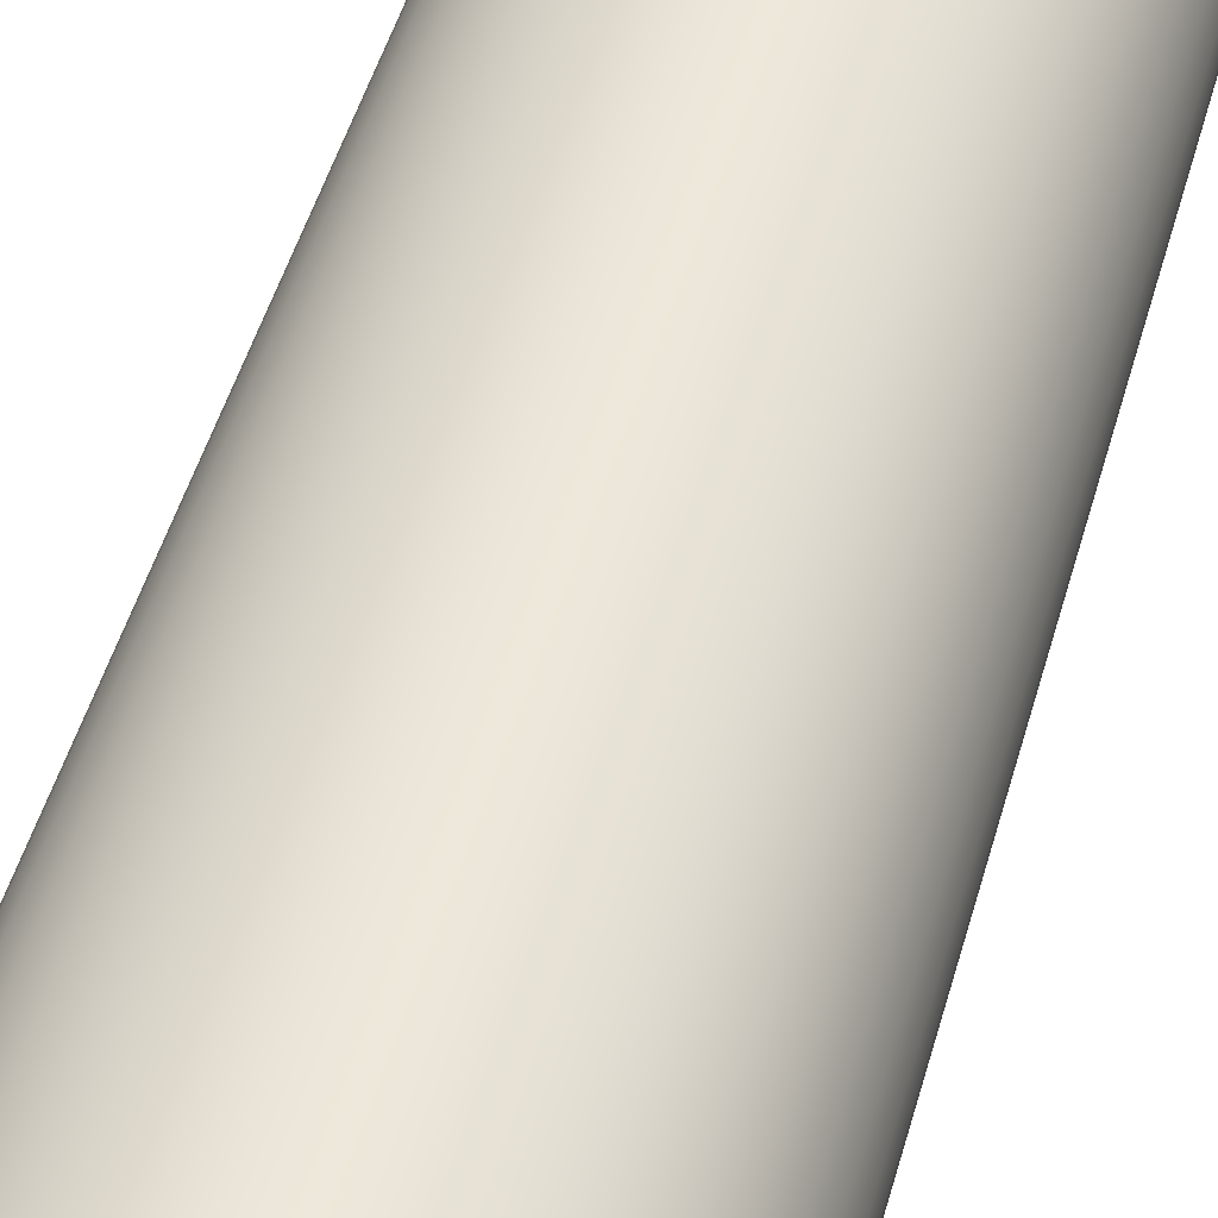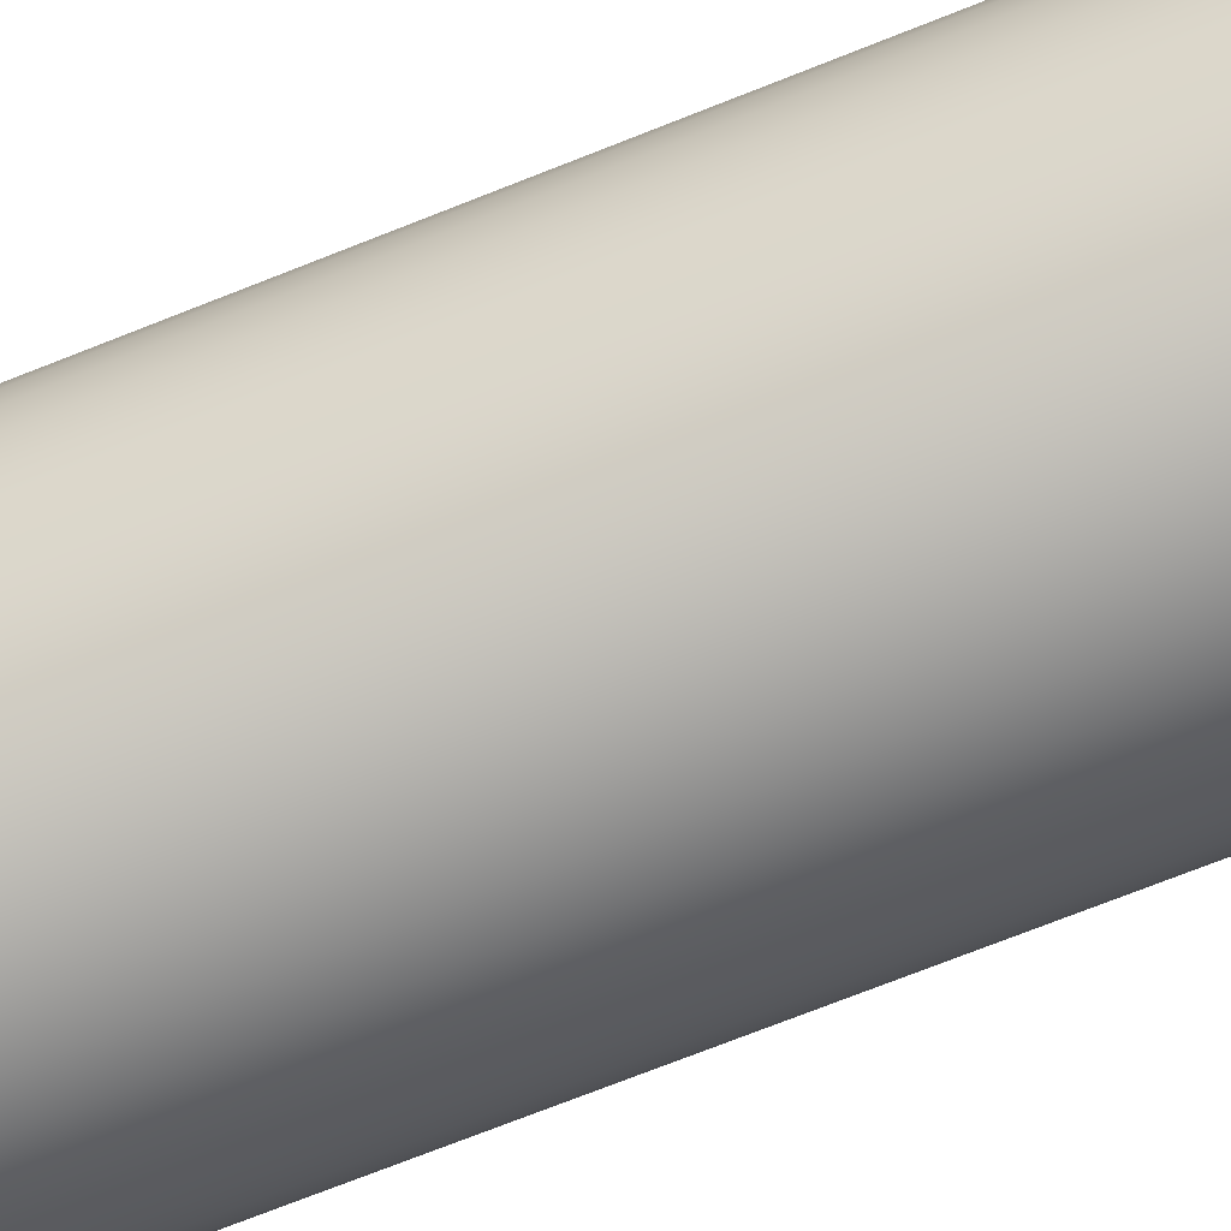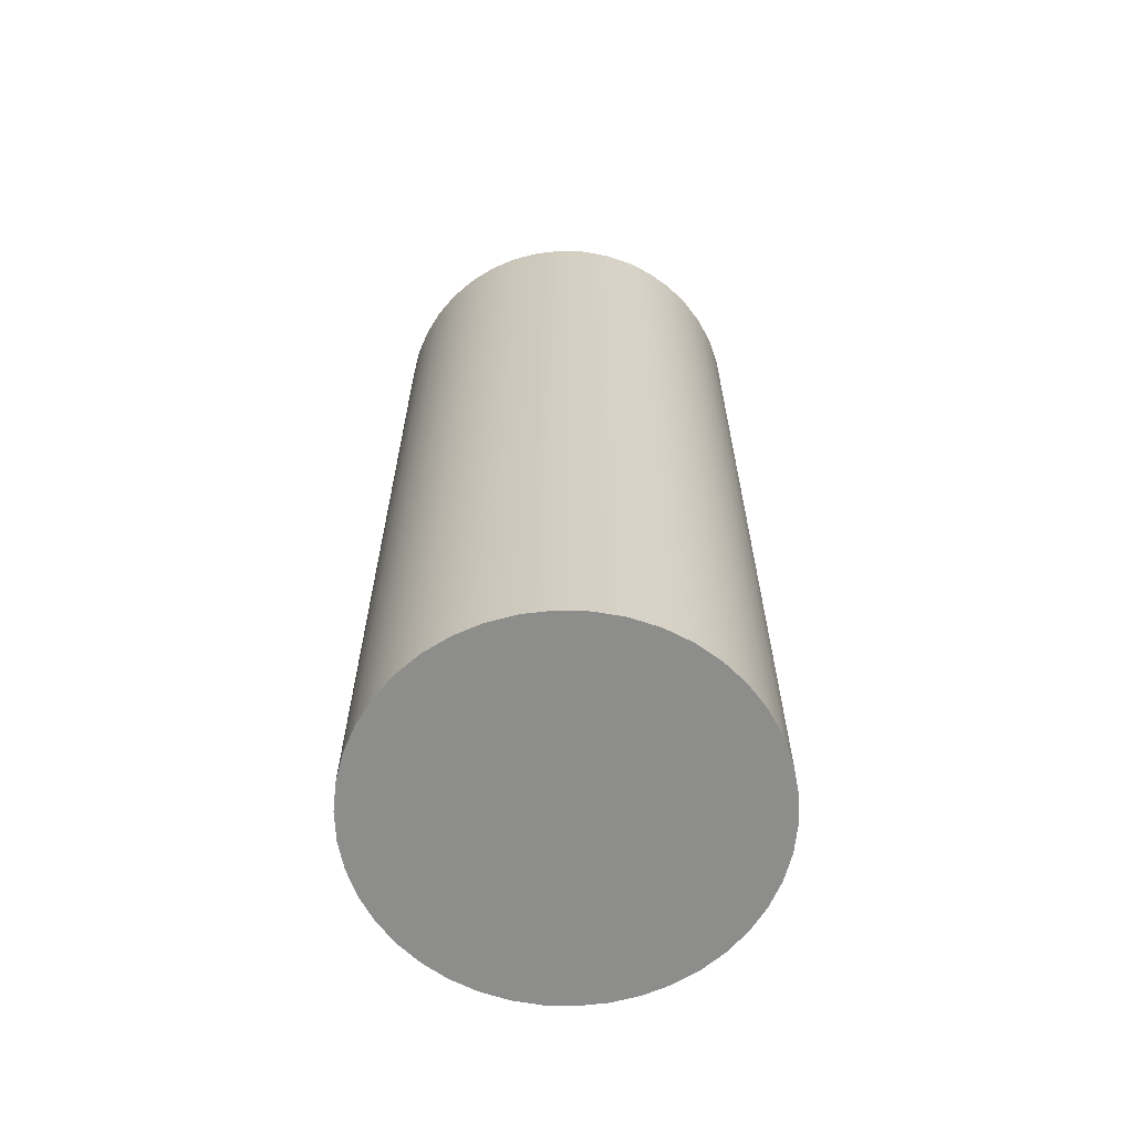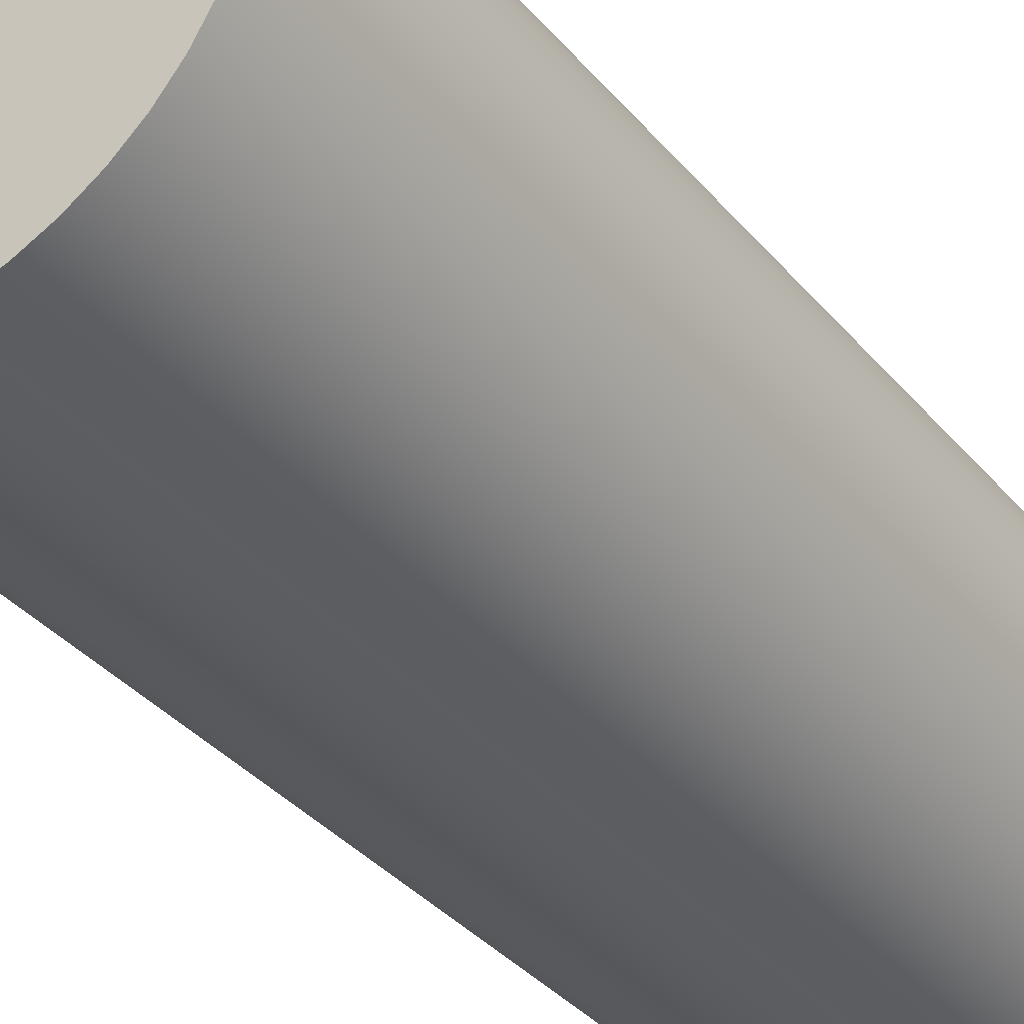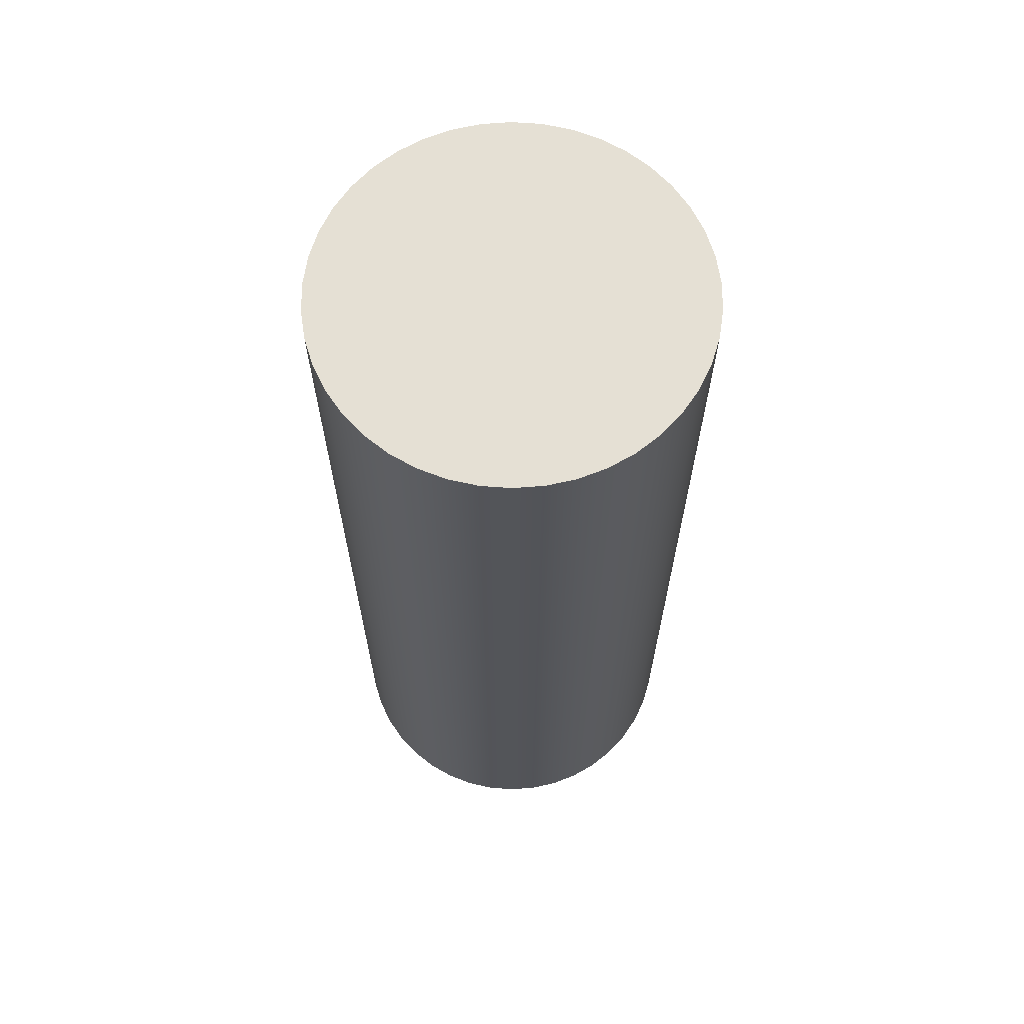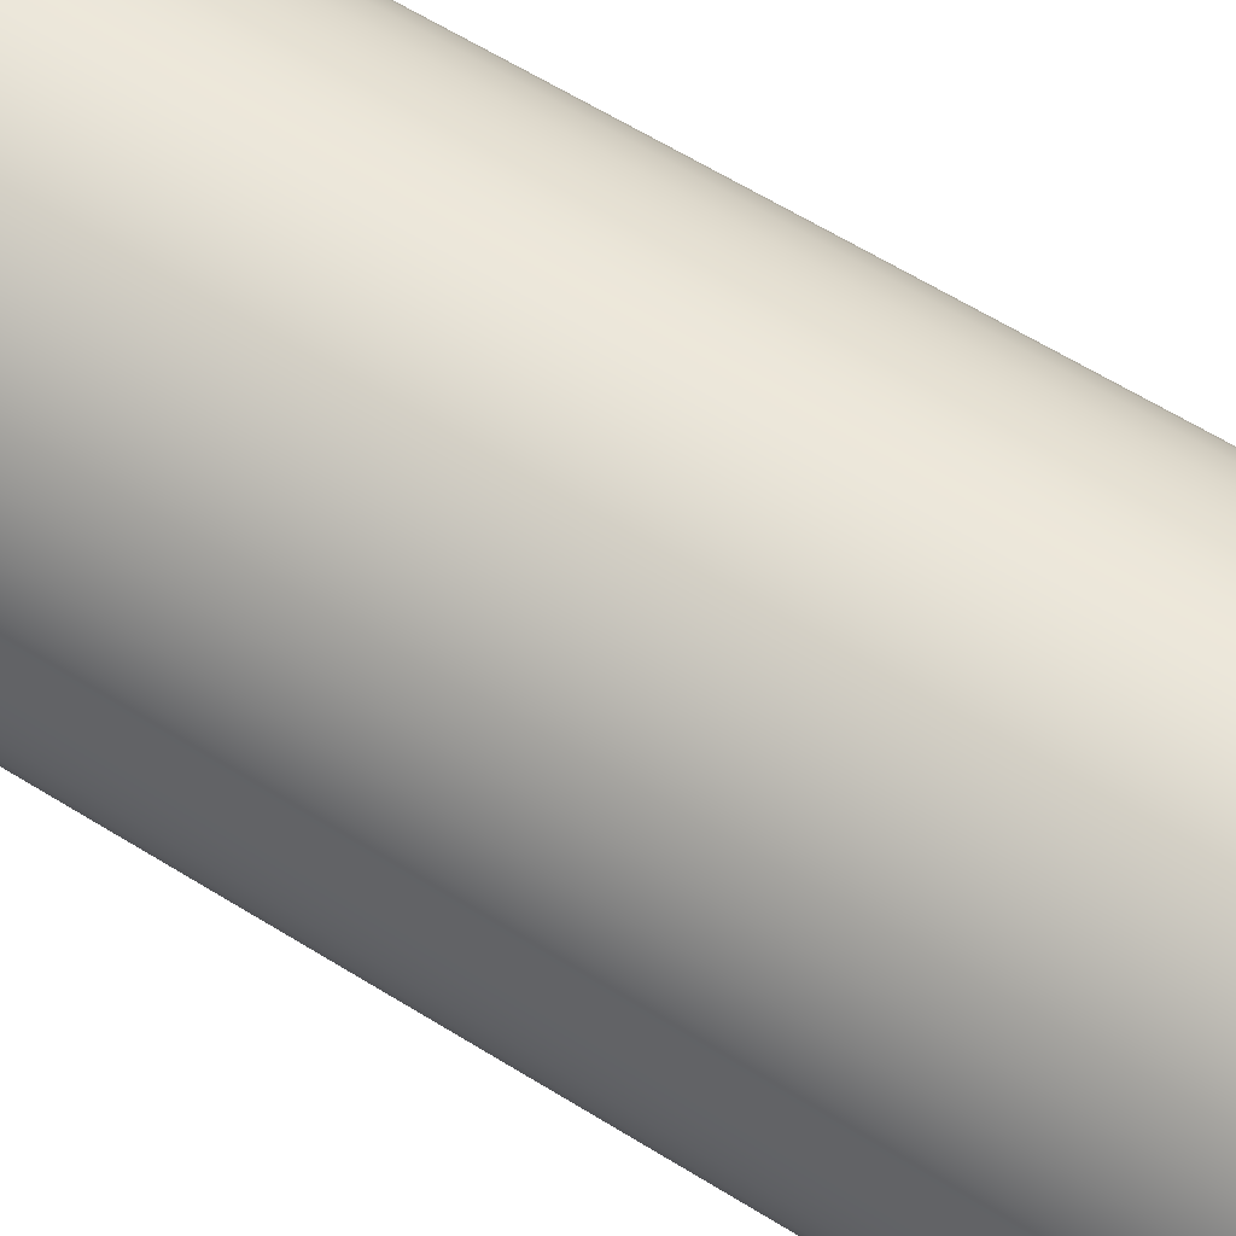
<metadata>
{"format":"obj","ext":"obj","renderer":"f3d","projection":"perspective","resolution":1024,"background":"white","views":[{"elev":51.0,"azim":16.0,"up":"+Z"},{"elev":-75.1,"azim":-68.6,"up":"+Z"},{"elev":-64.4,"azim":-147.5,"up":"+Y"},{"elev":-34.8,"azim":33.7,"up":"+Z"},{"elev":65.9,"azim":81.3,"up":"+Y"},{"elev":63.3,"azim":122.0,"up":"+Z"}]}
</metadata>
<code>
v -0.08 -0.4 9.797e-18
v -0.07911 -0.4 0.01192
v -0.07645 -0.4 0.02358
v -0.07208 -0.4 0.03471
v -0.0661 -0.4 0.04507
v -0.05864 -0.4 0.05441
v -0.04988 -0.4 0.06255
v -0.04 -0.4 0.06928
v -0.02923 -0.4 0.07447
v -0.0178 -0.4 0.07799
v -0.005978 -0.4 0.07978
v 0.005978 -0.4 0.07978
v 0.0178 -0.4 0.07799
v 0.02923 -0.4 0.07447
v 0.04 -0.4 0.06928
v 0.04988 -0.4 0.06255
v 0.05864 -0.4 0.05441
v 0.0661 -0.4 0.04507
v 0.07208 -0.4 0.03471
v 0.07645 -0.4 0.02358
v 0.07911 -0.4 0.01192
v 0.08 -0.4 0
v 0.07911 -0.4 -0.01192
v 0.07645 -0.4 -0.02358
v 0.07208 -0.4 -0.03471
v 0.0661 -0.4 -0.04507
v 0.05864 -0.4 -0.05441
v 0.04988 -0.4 -0.06255
v 0.04 -0.4 -0.06928
v 0.02923 -0.4 -0.07447
v 0.0178 -0.4 -0.07799
v 0.005978 -0.4 -0.07978
v -0.005978 -0.4 -0.07978
v -0.0178 -0.4 -0.07799
v -0.02923 -0.4 -0.07447
v -0.04 -0.4 -0.06928
v -0.04988 -0.4 -0.06255
v -0.05864 -0.4 -0.05441
v -0.0661 -0.4 -0.04507
v -0.07208 -0.4 -0.03471
v -0.07645 -0.4 -0.02358
v -0.07911 -0.4 -0.01192
v -0.08 0 9.797e-18
v -0.07911 0 -0.01192
v -0.07645 0 -0.02358
v -0.07208 0 -0.03471
v -0.0661 0 -0.04507
v -0.05864 0 -0.05441
v -0.04988 0 -0.06255
v -0.04 0 -0.06928
v -0.02923 0 -0.07447
v -0.0178 0 -0.07799
v -0.005978 0 -0.07978
v 0.005978 0 -0.07978
v 0.0178 0 -0.07799
v 0.02923 0 -0.07447
v 0.04 0 -0.06928
v 0.04988 0 -0.06255
v 0.05864 0 -0.05441
v 0.0661 0 -0.04507
v 0.07208 0 -0.03471
v 0.07645 0 -0.02358
v 0.07911 0 -0.01192
v 0.08 0 0
v 0.07911 0 0.01192
v 0.07645 0 0.02358
v 0.07208 0 0.03471
v 0.0661 0 0.04507
v 0.05864 0 0.05441
v 0.04988 0 0.06255
v 0.04 0 0.06928
v 0.02923 0 0.07447
v 0.0178 0 0.07799
v 0.005978 0 0.07978
v -0.005978 0 0.07978
v -0.0178 0 0.07799
v -0.02923 0 0.07447
v -0.04 0 0.06928
v -0.04988 0 0.06255
v -0.05864 0 0.05441
v -0.0661 0 0.04507
v -0.07208 0 0.03471
v -0.07645 0 0.02358
v -0.07911 0 0.01192
v -0.08 0 9.797e-18
v -0.08 -0.4 9.797e-18
v -0.08 0 9.797e-18
v -0.07911 0 0.01192
v -0.07645 0 0.02358
v -0.07208 0 0.03471
v -0.0661 0 0.04507
v -0.05864 0 0.05441
v -0.04988 0 0.06255
v -0.04 0 0.06928
v -0.02923 0 0.07447
v -0.0178 0 0.07799
v -0.005978 0 0.07978
v 0.005978 0 0.07978
v 0.0178 0 0.07799
v 0.02923 0 0.07447
v 0.04 0 0.06928
v 0.04988 0 0.06255
v 0.05864 0 0.05441
v 0.0661 0 0.04507
v 0.07208 0 0.03471
v 0.07645 0 0.02358
v 0.07911 0 0.01192
v 0.08 0 0
v 0.07911 0 -0.01192
v 0.07645 0 -0.02358
v 0.07208 0 -0.03471
v 0.0661 0 -0.04507
v 0.05864 0 -0.05441
v 0.04988 0 -0.06255
v 0.04 0 -0.06928
v 0.02923 0 -0.07447
v 0.0178 0 -0.07799
v 0.005978 0 -0.07978
v -0.005978 0 -0.07978
v -0.0178 0 -0.07799
v -0.02923 0 -0.07447
v -0.04 0 -0.06928
v -0.04988 0 -0.06255
v -0.05864 0 -0.05441
v -0.0661 0 -0.04507
v -0.07208 0 -0.03471
v -0.07645 0 -0.02358
v -0.07911 0 -0.01192
v -0.08 -0.4 9.797e-18
v -0.07911 -0.4 -0.01192
v -0.07645 -0.4 -0.02358
v -0.07208 -0.4 -0.03471
v -0.0661 -0.4 -0.04507
v -0.05864 -0.4 -0.05441
v -0.04988 -0.4 -0.06255
v -0.04 -0.4 -0.06928
v -0.02923 -0.4 -0.07447
v -0.0178 -0.4 -0.07799
v -0.005978 -0.4 -0.07978
v 0.005978 -0.4 -0.07978
v 0.0178 -0.4 -0.07799
v 0.02923 -0.4 -0.07447
v 0.04 -0.4 -0.06928
v 0.04988 -0.4 -0.06255
v 0.05864 -0.4 -0.05441
v 0.0661 -0.4 -0.04507
v 0.07208 -0.4 -0.03471
v 0.07645 -0.4 -0.02358
v 0.07911 -0.4 -0.01192
v 0.08 -0.4 0
v 0.07911 -0.4 0.01192
v 0.07645 -0.4 0.02358
v 0.07208 -0.4 0.03471
v 0.0661 -0.4 0.04507
v 0.05864 -0.4 0.05441
v 0.04988 -0.4 0.06255
v 0.04 -0.4 0.06928
v 0.02923 -0.4 0.07447
v 0.0178 -0.4 0.07799
v 0.005978 -0.4 0.07978
v -0.005978 -0.4 0.07978
v -0.0178 -0.4 0.07799
v -0.02923 -0.4 0.07447
v -0.04 -0.4 0.06928
v -0.04988 -0.4 0.06255
v -0.05864 -0.4 0.05441
v -0.0661 -0.4 0.04507
v -0.07208 -0.4 0.03471
v -0.07645 -0.4 0.02358
v -0.07911 -0.4 0.01192
g 2a14cea4-e2fe-11ea-92bd-54bf646e7e1f
f 2 84 1
f 1 84 85
f 86 43 42
f 42 43 44
f 42 44 41
f 41 44 45
f 41 45 40
f 40 45 46
f 40 46 39
f 39 46 47
f 39 47 38
f 38 47 48
f 38 48 37
f 37 48 49
f 37 49 36
f 36 49 50
f 36 50 35
f 35 50 51
f 35 51 34
f 34 51 52
f 34 52 33
f 33 52 53
f 33 53 32
f 32 53 54
f 32 54 31
f 31 54 55
f 31 55 30
f 30 55 56
f 30 56 29
f 29 56 57
f 29 57 28
f 28 57 58
f 28 58 27
f 27 58 59
f 27 59 26
f 26 59 60
f 26 60 25
f 25 60 61
f 25 61 24
f 24 61 62
f 24 62 23
f 23 62 63
f 23 63 22
f 22 63 64
f 22 64 21
f 21 64 65
f 21 65 20
f 20 65 66
f 20 66 19
f 19 66 67
f 19 67 18
f 18 67 68
f 18 68 17
f 17 68 69
f 17 69 16
f 16 69 70
f 16 70 15
f 15 70 71
f 15 71 14
f 14 71 72
f 14 72 13
f 13 72 73
f 13 73 12
f 12 73 74
f 12 74 11
f 11 74 75
f 11 75 10
f 10 75 76
f 10 76 9
f 9 76 77
f 9 77 8
f 8 77 78
f 8 78 7
f 7 78 79
f 7 79 6
f 6 79 80
f 6 80 5
f 5 80 81
f 5 81 4
f 4 81 82
f 4 82 3
f 3 82 83
f 3 83 2
f 2 83 84
g 2a180290-e2fe-11ea-a0ec-54bf646e7e1f
f 88 107 87
f 87 107 108
f 87 108 128
f 128 108 109
f 128 109 127
f 127 109 110
f 127 110 126
f 126 110 111
f 126 111 125
f 125 111 112
f 125 112 124
f 124 112 113
f 124 113 123
f 123 113 114
f 123 114 122
f 122 114 115
f 122 115 121
f 121 115 116
f 121 116 120
f 120 116 117
f 120 117 119
f 119 117 118
f 107 88 106
f 106 88 89
f 106 89 105
f 105 89 90
f 105 90 104
f 104 90 91
f 104 91 103
f 103 91 92
f 103 92 102
f 102 92 93
f 102 93 101
f 101 93 94
f 101 94 100
f 100 94 95
f 100 95 99
f 99 95 96
f 99 96 98
f 98 96 97
g 2a1b0fb4-e2fe-11ea-89d1-54bf646e7e1f
f 130 149 129
f 129 149 150
f 129 150 170
f 170 150 151
f 170 151 169
f 169 151 152
f 169 152 168
f 168 152 153
f 168 153 167
f 167 153 154
f 167 154 166
f 166 154 155
f 166 155 165
f 165 155 156
f 165 156 164
f 164 156 157
f 164 157 163
f 163 157 158
f 163 158 162
f 162 158 159
f 162 159 161
f 161 159 160
f 149 130 148
f 148 130 131
f 148 131 147
f 147 131 132
f 147 132 146
f 146 132 133
f 146 133 145
f 145 133 134
f 145 134 144
f 144 134 135
f 144 135 143
f 143 135 136
f 143 136 142
f 142 136 137
f 142 137 141
f 141 137 138
f 141 138 140
f 140 138 139

</code>
